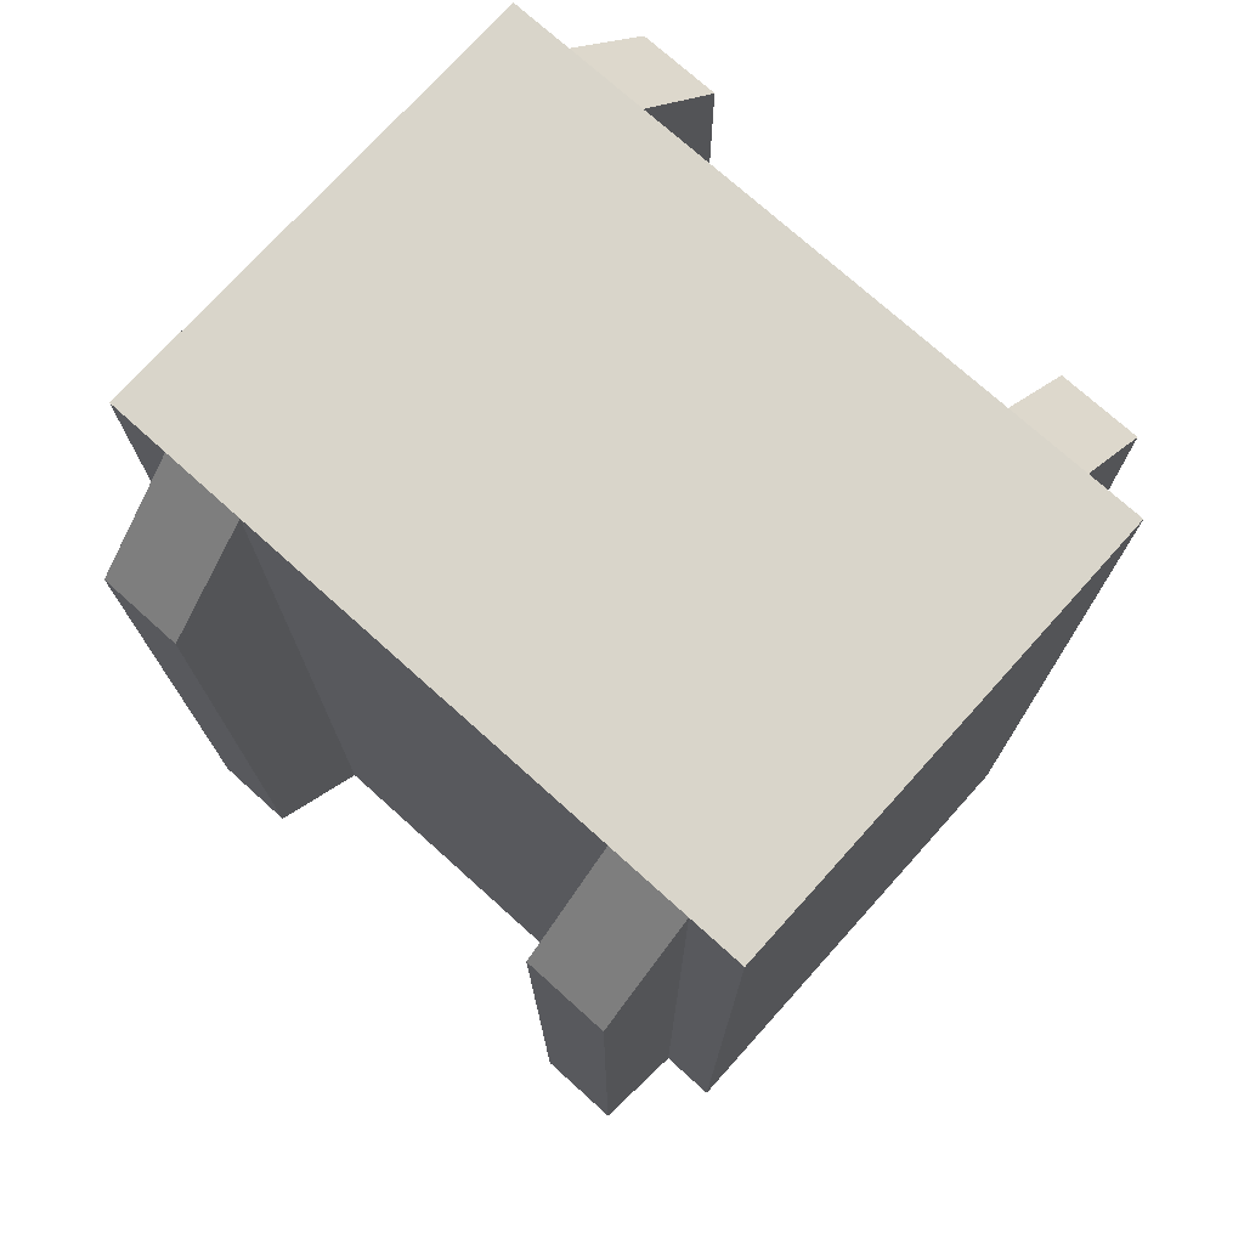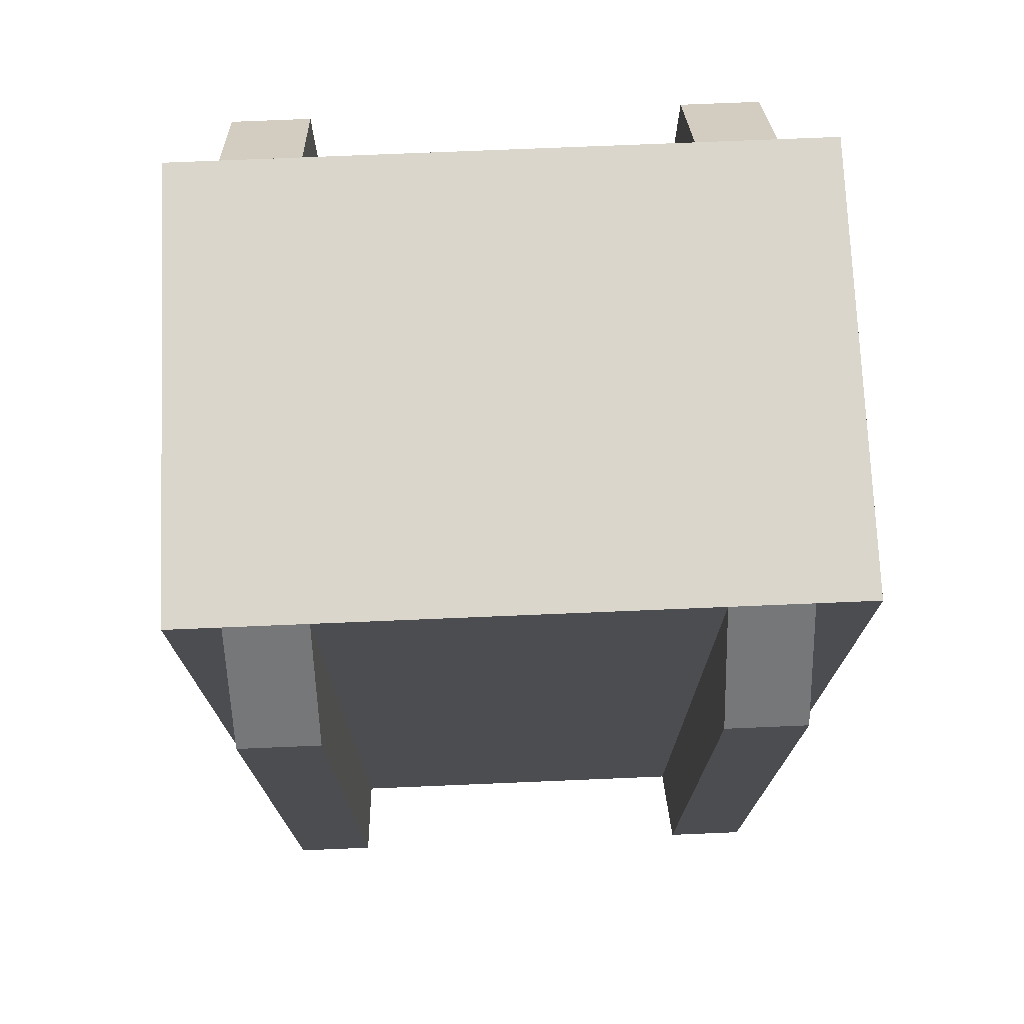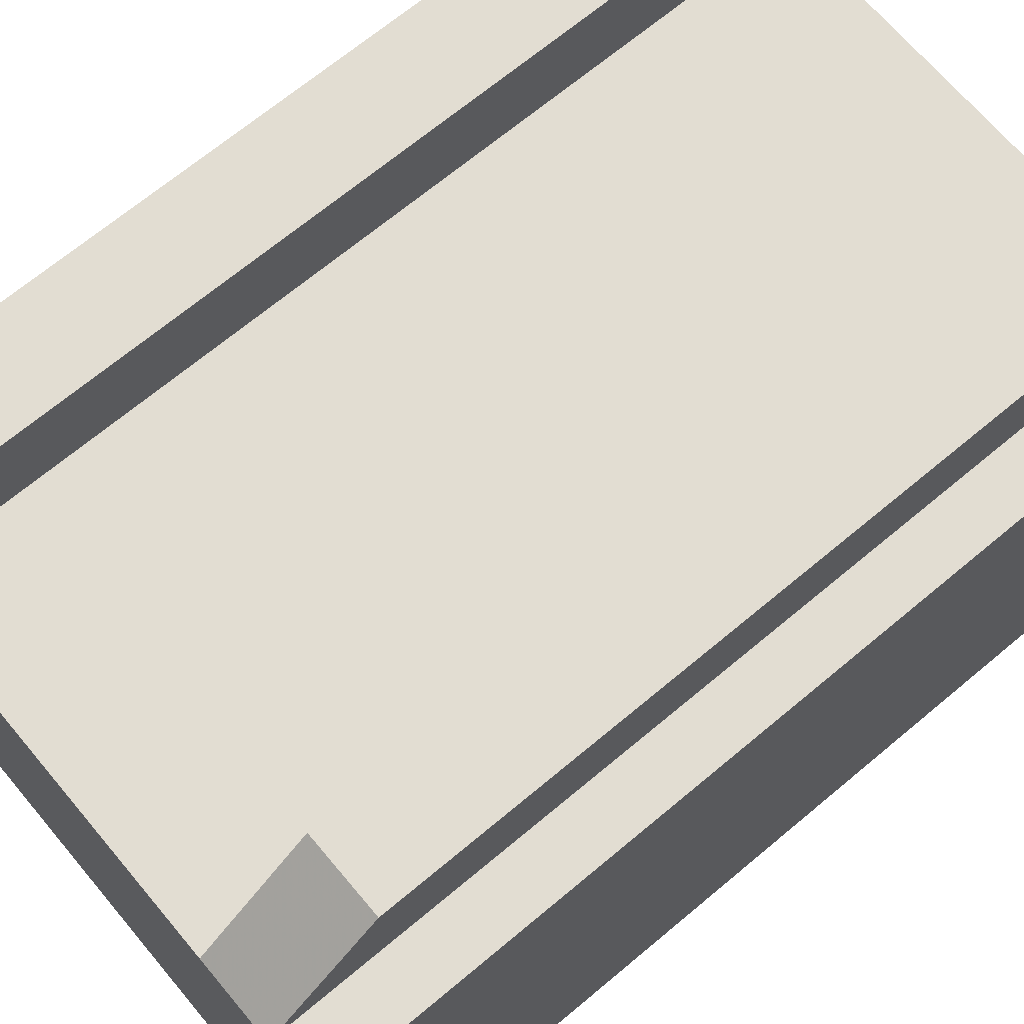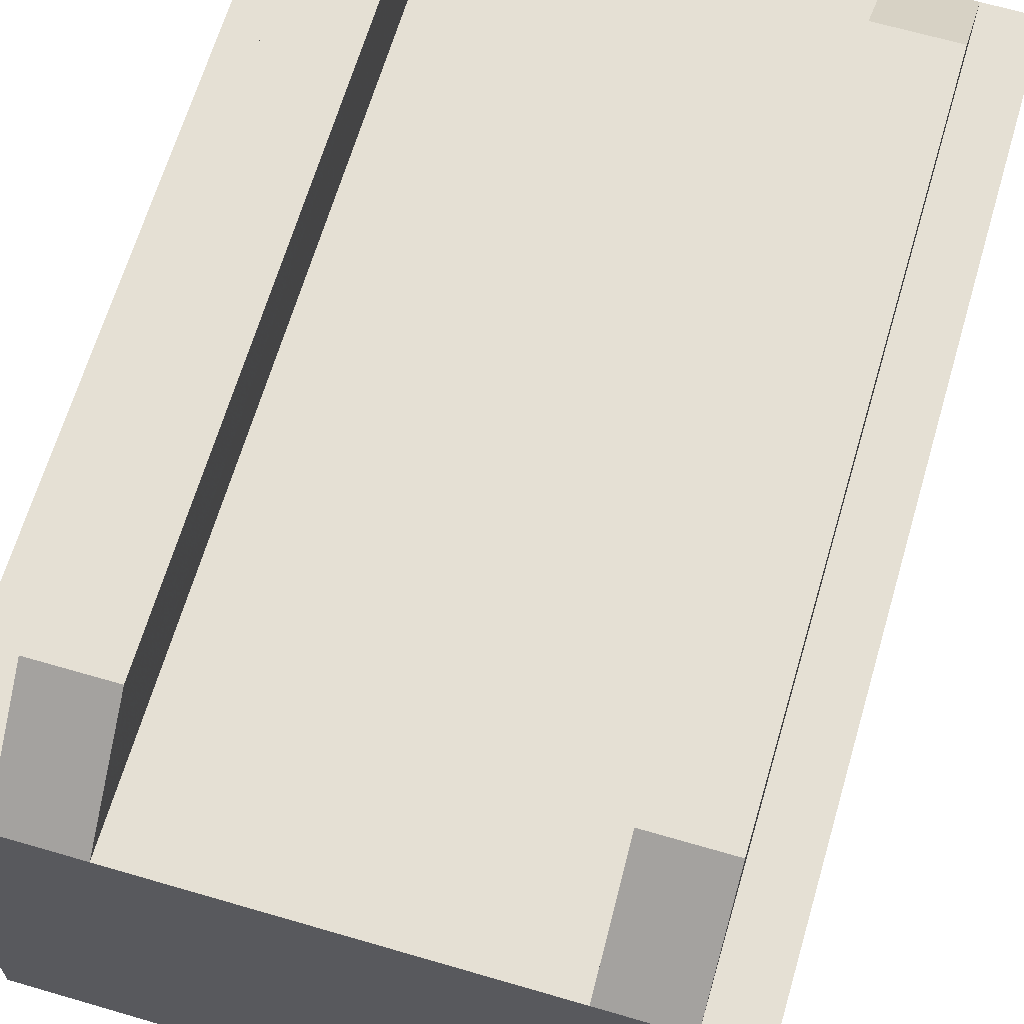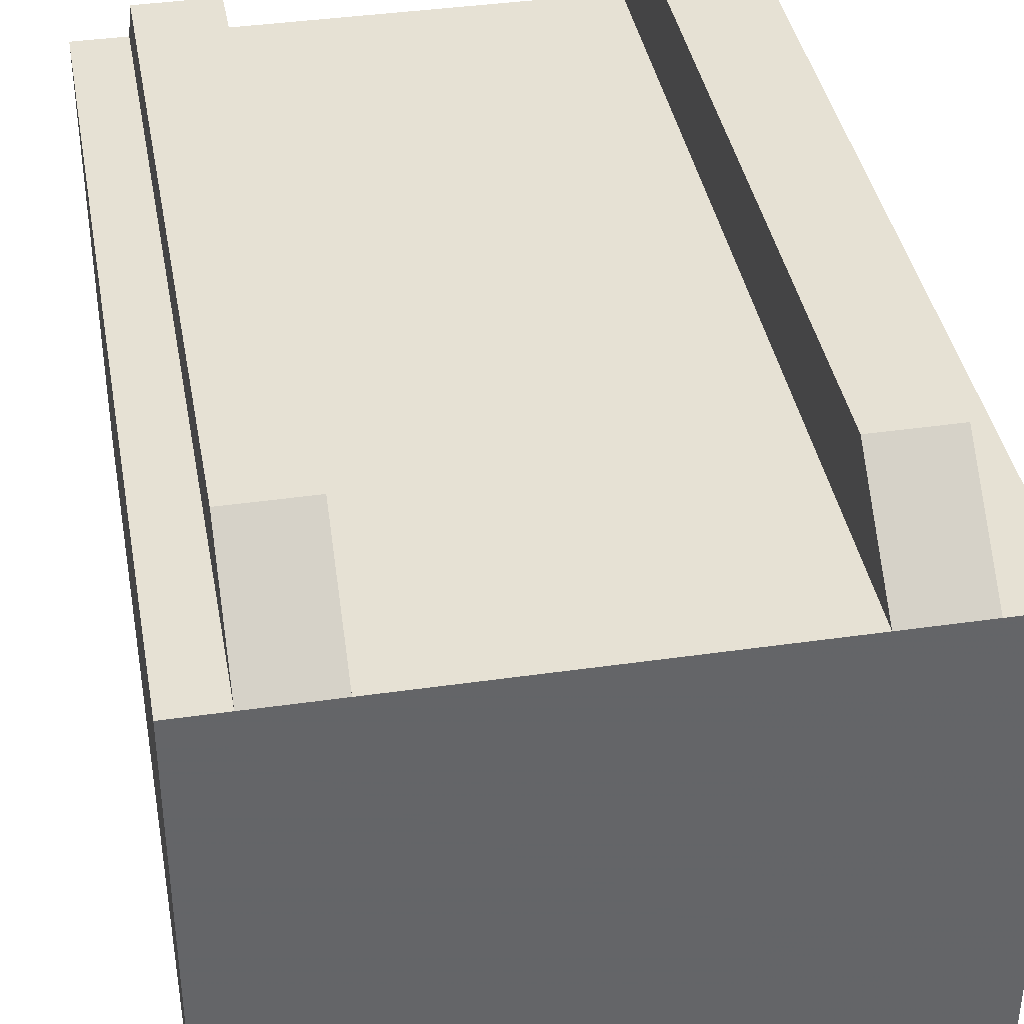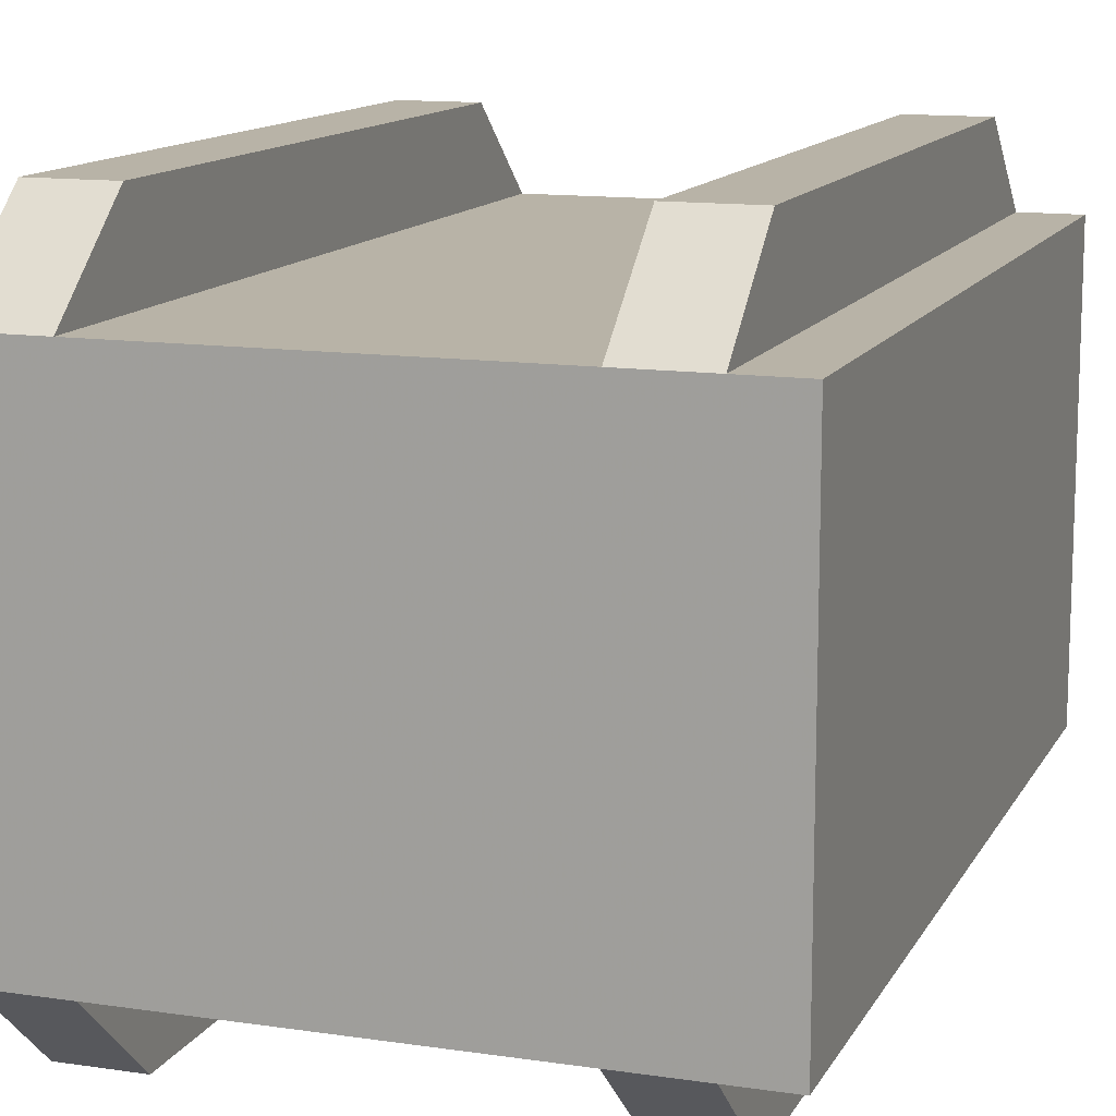
<metadata>
{"format":"obj","ext":"obj","renderer":"f3d","projection":"perspective","resolution":1024,"background":"white","views":[{"elev":74.4,"azim":-138.0,"up":"+Y"},{"elev":73.6,"azim":-2.4,"up":"+Y"},{"elev":68.3,"azim":-130.0,"up":"+Z"},{"elev":65.5,"azim":-163.6,"up":"+Z"},{"elev":39.1,"azim":-10.2,"up":"+Z"},{"elev":12.7,"azim":19.0,"up":"+Z"}]}
</metadata>
<code>
v 0.01487 -0.05508 0.01164
v 0.01487 -0.1054 0.01164
v 0.01487 -0.05508 -0.01375
v 0.01487 -0.1054 -0.01375
v 0.01046 -0.1054 -0.01375
v 0.01046 -0.1054 0.01164
v 0.01046 -0.05508 -0.01375
v 0.01046 -0.05508 0.01164
v 0.01046 -0.09952 -0.01895
v 0.01046 -0.09952 0.01667
v 0.01046 -0.06099 -0.01895
v 0.01046 -0.06099 0.01667
v 0.01487 -0.09952 -0.01895
v 0.01487 -0.09952 0.01667
v 0.01487 -0.06099 -0.01895
v 0.01487 -0.06099 0.01667
v -0.01037 -0.06099 0.01667
v -0.01037 -0.06099 -0.01895
v -0.01037 -0.09952 0.01667
v -0.01037 -0.09952 -0.01895
v -0.01477 -0.06099 0.01667
v -0.01477 -0.06099 -0.01895
v -0.01477 -0.09952 0.01667
v -0.01477 -0.09952 -0.01895
v -0.01477 -0.05507 0.01164
v -0.01477 -0.05508 -0.01375
v -0.01477 -0.1054 0.01164
v -0.01477 -0.1054 -0.01375
v -0.01037 -0.1054 -0.01375
v -0.01037 -0.05508 -0.01375
v -0.01037 -0.1054 0.01164
v -0.01037 -0.05507 0.01164
v 0.01821 -0.1054 -0.01375
v 0.01821 -0.05508 -0.01375
v 0.01821 -0.1054 0.01164
v 0.01821 -0.05508 0.01164
v -0.01777 -0.1054 -0.01375
v -0.01777 -0.1054 0.01164
v -0.01777 -0.05508 -0.01375
v -0.01777 -0.05507 0.01164
v 0.02687 -0.1049 -0.008225
v -0.02687 -0.1049 -0.008225
v 0.02687 -0.1077 -0.000746
v -0.02687 -0.1077 -0.000746
v 0.02687 -0.1056 0.007004
v -0.02687 -0.1056 0.007004
v 0.02471 -0.1002 0.01124
v -0.02471 -0.1002 0.01124
v 0.02073 -0.07984 0.01904
v -0.02073 -0.07984 0.01904
v 0.02072 -0.07482 0.01904
v -0.02072 -0.07482 0.01904
v 0.01513 -0.07482 0.0256
v -0.01513 -0.07482 0.0256
v 0.01514 -0.03939 0.0256
v -0.01514 -0.03939 0.0256
v 0.01917 -0.03831 0.02208
v -0.01917 -0.03831 0.02208
v 0.02008 -0.03557 0.0203
v -0.02008 -0.03557 0.0203
v 0.02024 -0.02103 0.01998
v -0.02024 -0.02103 0.01998
v 0.02471 0.003719 0.01124
v -0.02471 0.003719 0.01124
v 0.02687 0.008819 0.007004
v -0.02687 0.008819 0.007004
v 0.02687 0.01192 0.002199
v -0.02687 0.01192 0.002199
v 0.02687 0.01176 -0.004731
v -0.02687 0.01176 -0.004731
v 0.02687 0.008629 -0.01013
v -0.02687 0.008629 -0.01013
v 0.02687 0.003257 -0.01323
v -0.02687 0.003257 -0.01323
v 0.02687 -0.05293 -0.0121
v -0.02687 -0.05293 -0.0121
v 0.02687 -0.06863 -0.01891
v -0.02687 -0.06863 -0.01891
v 0.02687 -0.09985 -0.01247
v -0.02687 -0.09985 -0.01247
v 0 -0.07482 0.0256
v 0 -0.03939 0.0256
v 0.01917 -0.07482 0.02208
v -0.01917 -0.07482 0.02208
v 0.01824 -0.07482 0.02104
v -0.01824 -0.07482 0.02104
v 0 -0.03939 0.02457
v 0 -0.07482 0.02457
v 0.02167 -0.09985 -0.01256
v -0.02167 -0.09985 -0.01256
v 0.02167 -0.06863 -0.01899
v -0.02167 -0.06863 -0.01899
v 0.02167 -0.05293 -0.01218
v -0.02167 -0.05293 -0.01218
v 0.02167 0.003257 -0.01331
v -0.02167 0.003257 -0.01331
v 0.02167 0.008629 -0.01021
v -0.02167 0.008629 -0.01021
v 0.02167 0.01176 -0.004815
v -0.02167 0.01176 -0.004815
v 0.02167 0.01192 0.002116
v -0.02167 0.01192 0.002116
v 0.01824 -0.03831 0.02104
v -0.01824 -0.03831 0.02104
v 0.01421 -0.03939 0.02457
v -0.01421 -0.03939 0.02457
v 0.0142 -0.07482 0.02457
v -0.0142 -0.07482 0.02457
v 0.02167 -0.1077 -0.000829
v -0.02167 -0.1077 -0.000829
v 0.02167 -0.1049 -0.008308
v -0.02167 -0.1049 -0.008308
v 0.02167 -0.1056 0.007004
v -0.02167 -0.1056 0.007004
v 0.02167 0.008819 0.007004
v -0.02167 0.008819 0.007004
v 0.02064 -0.1002 0.01124
v -0.02064 -0.1002 0.01124
v 0.01872 -0.07482 0.01904
v -0.01872 -0.07482 0.01904
v 0.01876 -0.07984 0.01904
v -0.01876 -0.07984 0.01904
v 0.01847 -0.02103 0.01998
v -0.01847 -0.02103 0.01998
v 0.01842 -0.03557 0.0203
v -0.01842 -0.03557 0.0203
v 0.02061 0.003719 0.01124
v -0.02061 0.003719 0.01124
f 33 37 34
f 34 37 39
f 36 38 35
f 36 40 38
f 34 39 40
f 34 40 36
f 33 38 37
f 33 35 38
f 39 37 38
f 39 38 40
f 33 36 35
f 33 34 36
f 21 23 19
f 21 19 17
f 18 20 24
f 18 24 22
f 24 28 26
f 24 26 22
f 20 30 29
f 20 18 30
f 29 28 24
f 29 24 20
f 22 26 30
f 22 30 18
f 32 25 21
f 32 21 17
f 19 31 32
f 19 32 17
f 25 27 23
f 25 23 21
f 23 27 31
f 23 31 19
f 10 6 2
f 10 2 14
f 8 6 10
f 8 10 12
f 1 16 14
f 1 14 2
f 1 8 12
f 1 12 16
f 11 7 3
f 11 3 15
f 4 5 9
f 4 9 13
f 13 3 4
f 13 15 3
f 9 5 7
f 9 7 11
f 15 13 9
f 15 9 11
f 12 10 14
f 12 14 16

</code>
